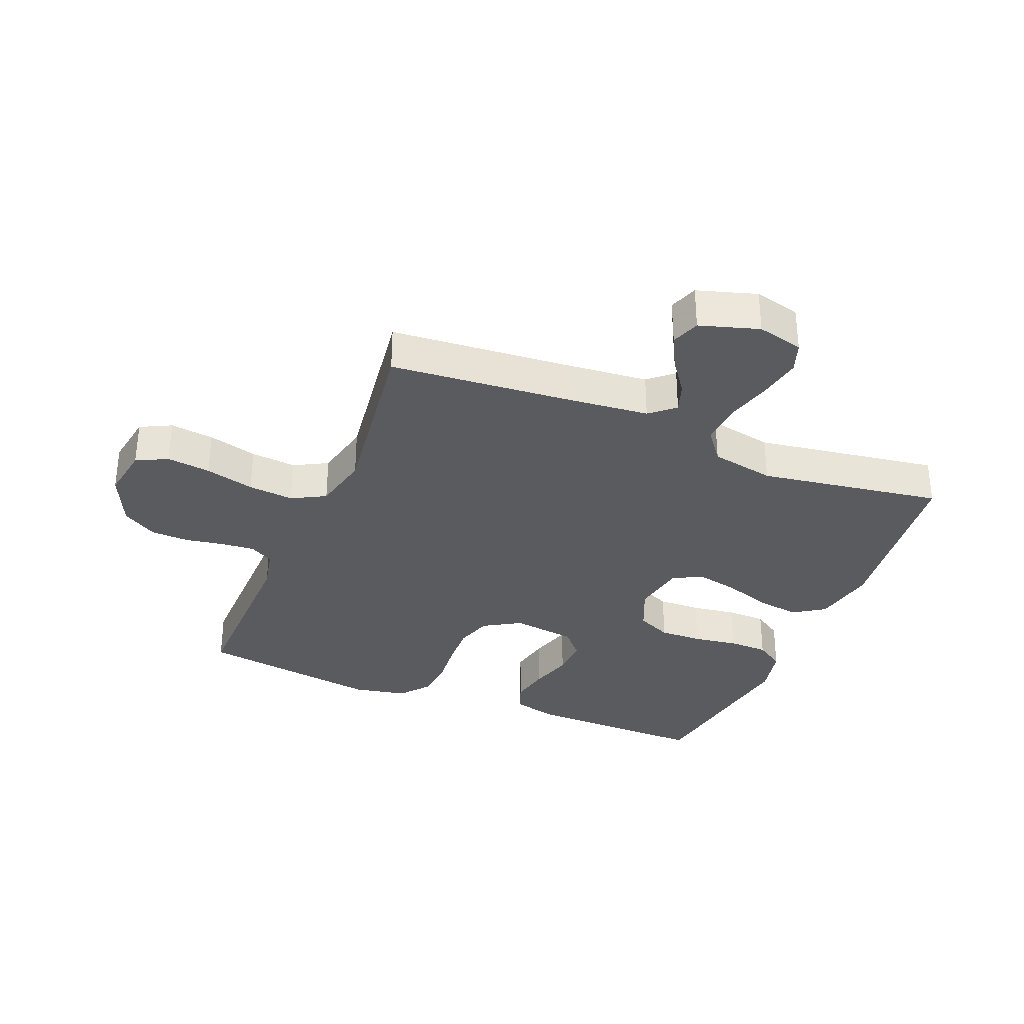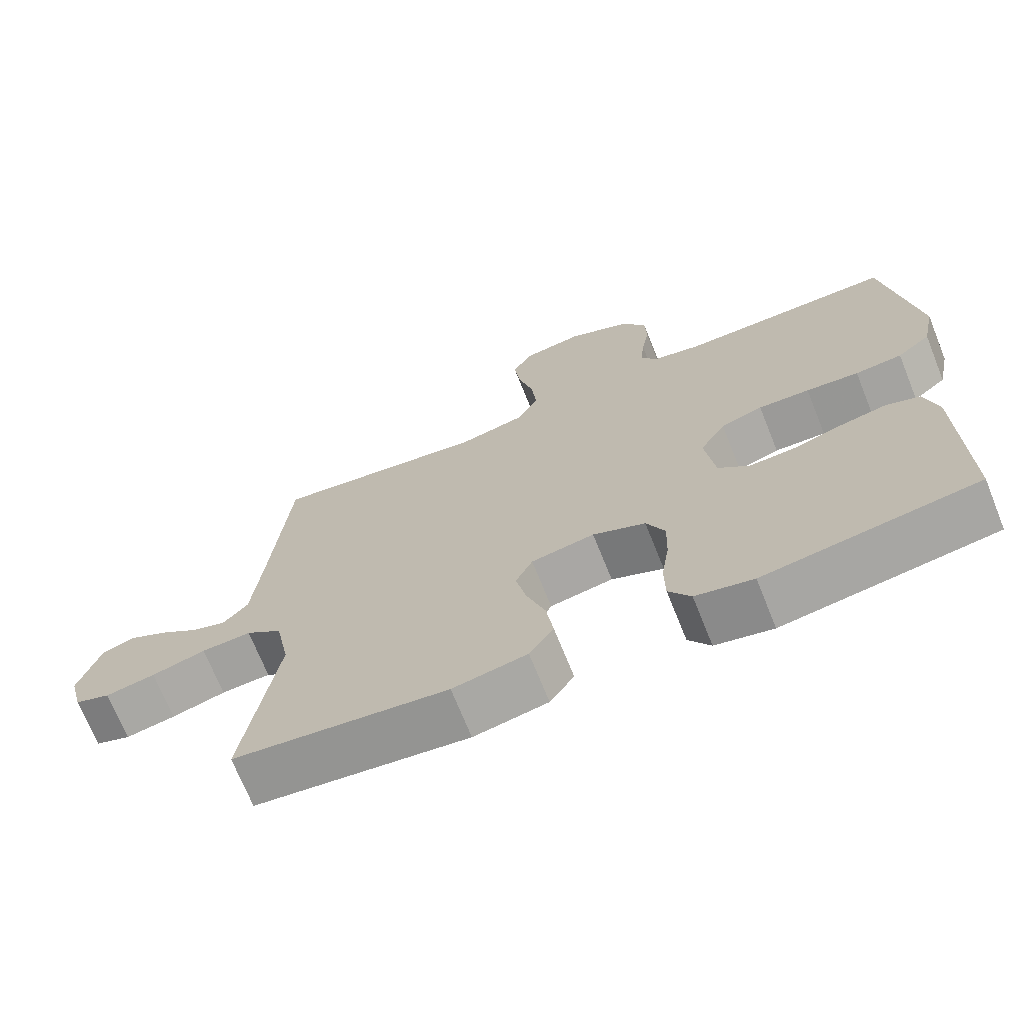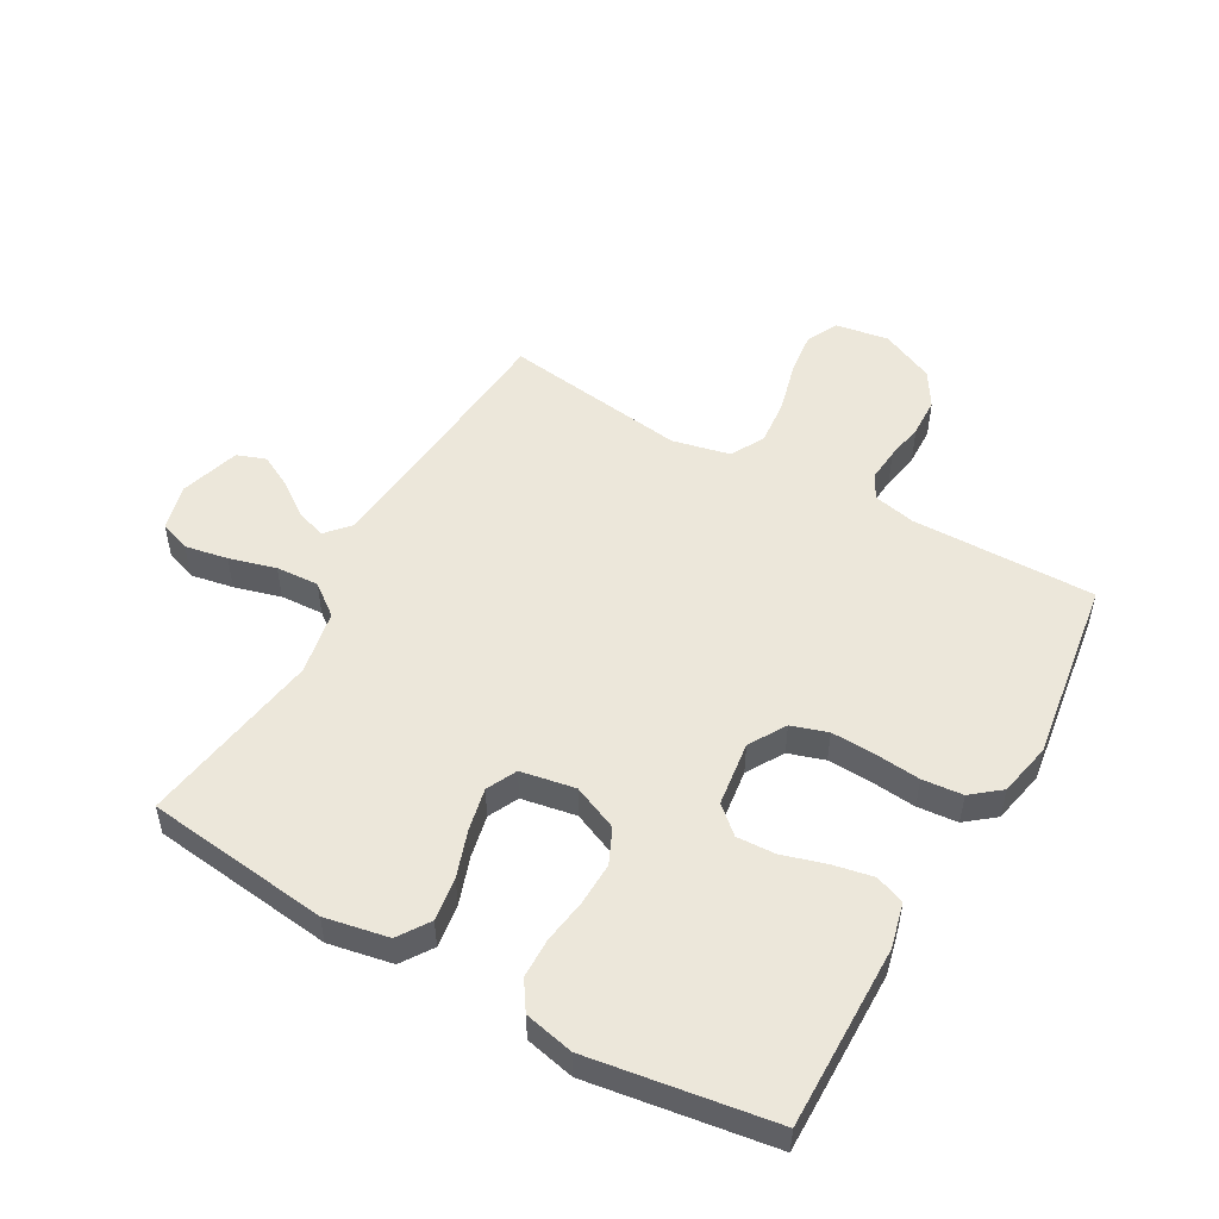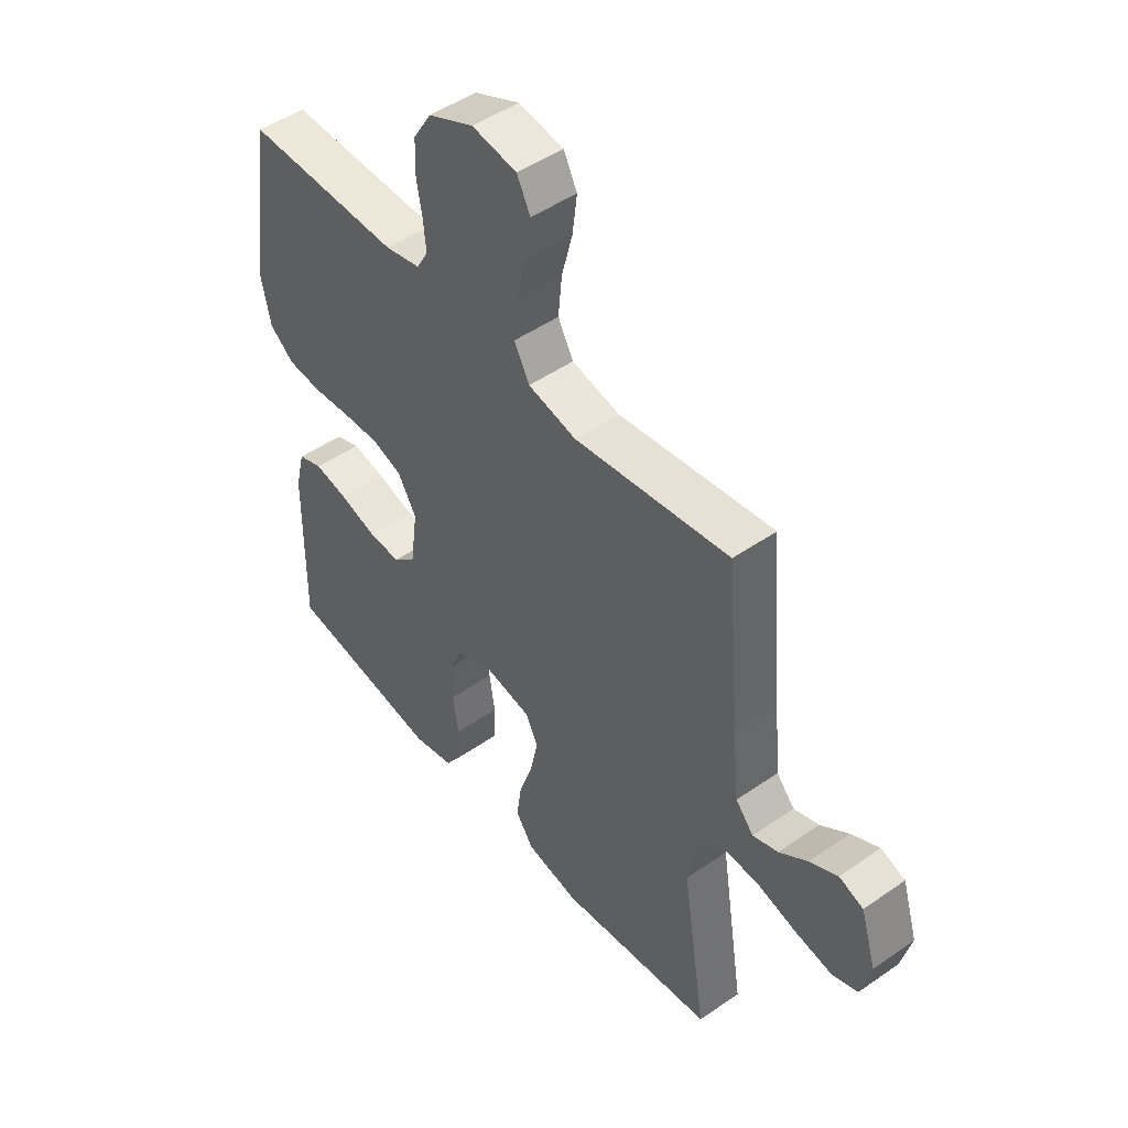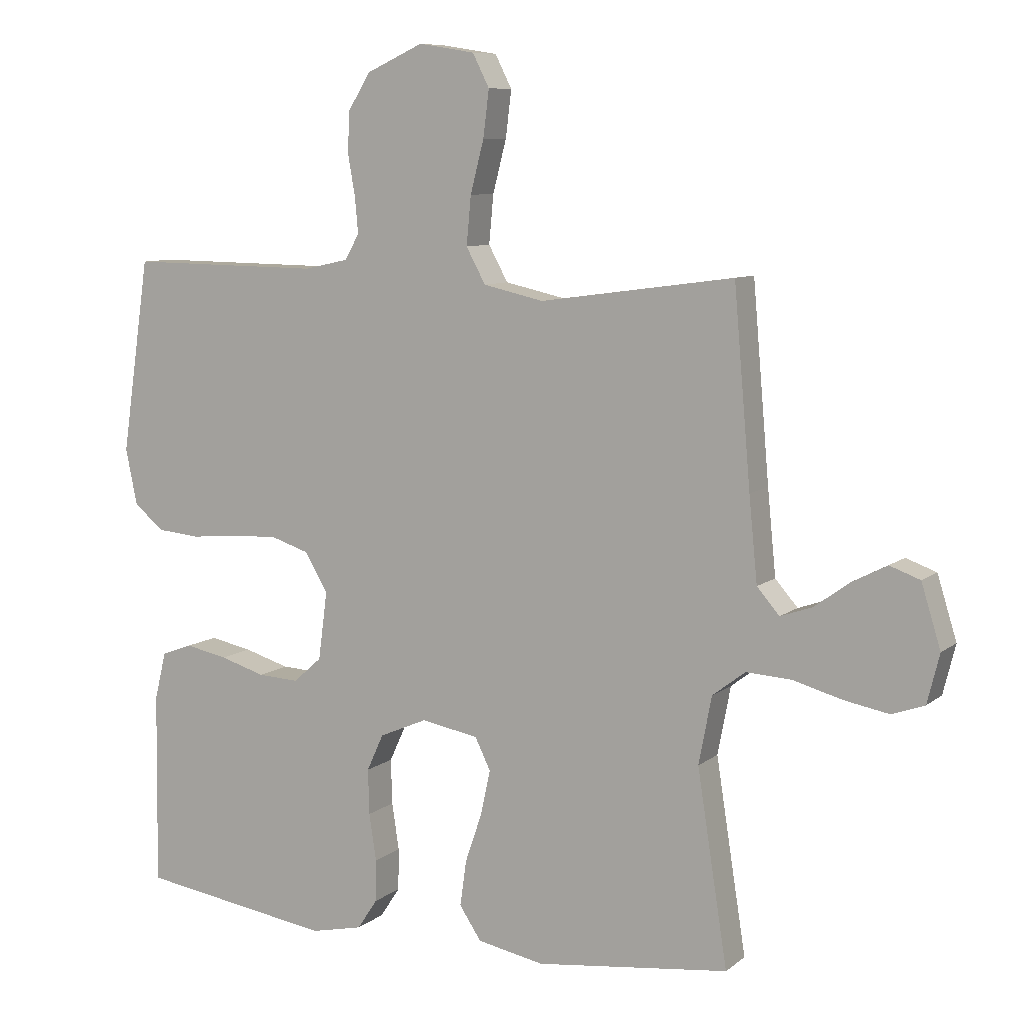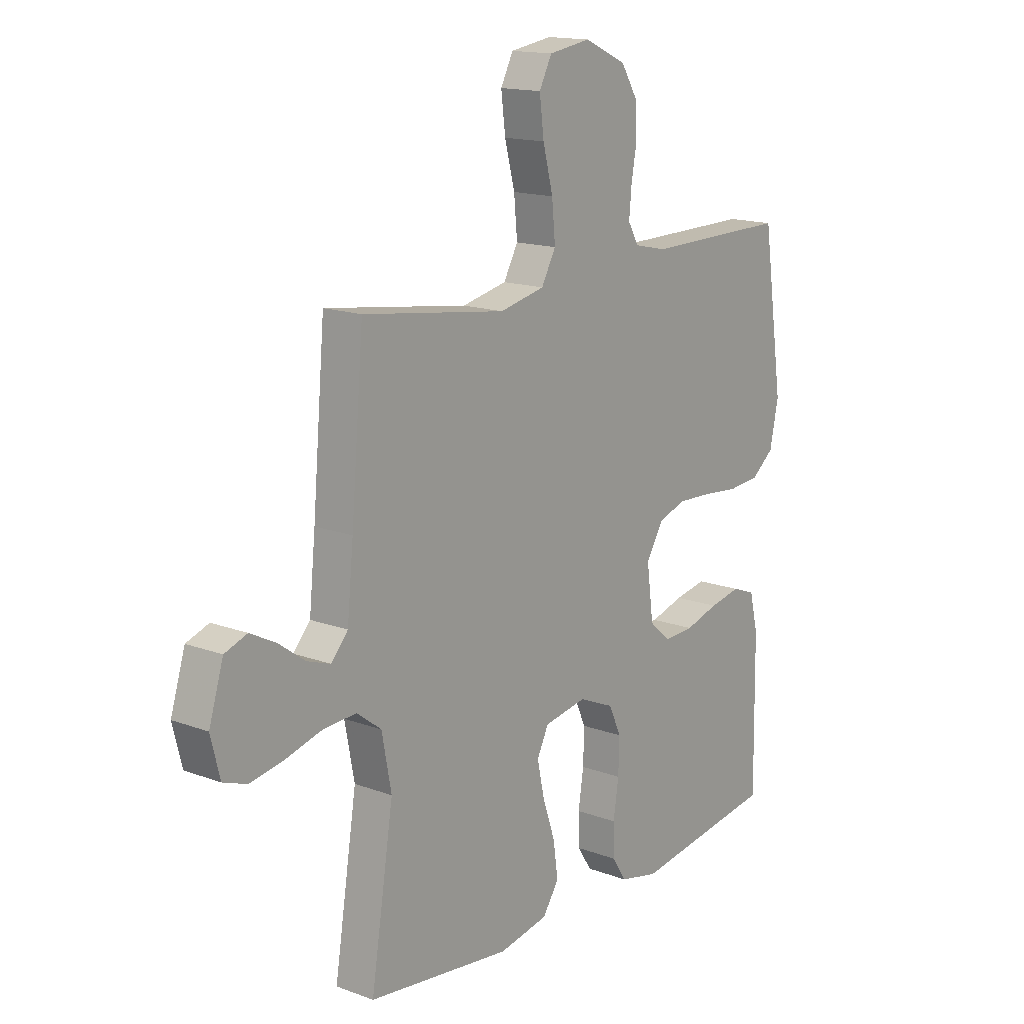
<metadata>
{"format":"obj","ext":"obj","renderer":"f3d","projection":"perspective","resolution":1024,"background":"white","views":[{"elev":-33.2,"azim":67.7,"up":"+Y"},{"elev":-70.6,"azim":-158.1,"up":"+Z"},{"elev":51.9,"azim":-150.5,"up":"+Y"},{"elev":48.2,"azim":52.1,"up":"+Z"},{"elev":8.5,"azim":27.6,"up":"+Z"},{"elev":15.4,"azim":128.2,"up":"+Z"}]}
</metadata>
<code>
v 0.5 0.07 -0.5
v 0.2 0.07 -0.536
v 0.096 0.07 -0.516
v 0.062 0.07 -0.465
v 0.072 0.07 -0.394
v 0.098 0.07 -0.318
v 0.113 0.07 -0.248
v 0.089 0.07 -0.199
v 0 0.07 -0.183
v -0.074 0.07 -0.215
v -0.1 0.07 -0.272
v -0.098 0.07 -0.342
v -0.087 0.07 -0.415
v -0.088 0.07 -0.48
v -0.119 0.07 -0.527
v -0.2 0.07 -0.545
v -0.5 0.07 -0.5
v -0.496 0.07 -0.2
v -0.478 0.07 -0.126
v -0.43 0.07 -0.108
v -0.364 0.07 -0.121
v -0.294 0.07 -0.142
v -0.23 0.07 -0.145
v -0.186 0.07 -0.106
v -0.172 0.07 0
v -0.208 0.07 0.06
v -0.267 0.07 0.079
v -0.339 0.07 0.076
v -0.413 0.07 0.069
v -0.479 0.07 0.075
v -0.526 0.07 0.113
v -0.544 0.07 0.2
v -0.5 0.07 0.5
v -0.2 0.07 0.496
v -0.131 0.07 0.511
v -0.109 0.07 0.55
v -0.114 0.07 0.605
v -0.125 0.07 0.668
v -0.123 0.07 0.731
v -0.088 0.07 0.788
v 0 0.07 0.828
v 0.087 0.07 0.814
v 0.113 0.07 0.763
v 0.104 0.07 0.691
v 0.083 0.07 0.61
v 0.076 0.07 0.535
v 0.106 0.07 0.48
v 0.2 0.07 0.459
v 0.5 0.07 0.5
v 0.526 0.07 0.2
v 0.539 0.07 0.069
v 0.574 0.07 0.029
v 0.623 0.07 0.046
v 0.678 0.07 0.086
v 0.732 0.07 0.114
v 0.779 0.07 0.097
v 0.809 0.07 0
v 0.79 0.07 -0.076
v 0.74 0.07 -0.094
v 0.67 0.07 -0.081
v 0.594 0.07 -0.06
v 0.524 0.07 -0.056
v 0.473 0.07 -0.095
v 0.453 0.07 -0.2
v 0.5 0 -0.5
v 0.2 0 -0.536
v 0.096 0 -0.516
v 0.062 0 -0.465
v 0.072 0 -0.394
v 0.098 0 -0.318
v 0.113 0 -0.248
v 0.089 0 -0.199
v 0 0 -0.183
v -0.074 0 -0.215
v -0.1 0 -0.272
v -0.098 0 -0.342
v -0.087 0 -0.415
v -0.088 0 -0.48
v -0.119 0 -0.527
v -0.2 0 -0.545
v -0.5 0 -0.5
v -0.496 0 -0.2
v -0.478 0 -0.126
v -0.43 0 -0.108
v -0.364 0 -0.121
v -0.294 0 -0.142
v -0.23 0 -0.145
v -0.186 0 -0.106
v -0.172 0 0
v -0.208 0 0.06
v -0.267 0 0.079
v -0.339 0 0.076
v -0.413 0 0.069
v -0.479 0 0.075
v -0.526 0 0.113
v -0.544 0 0.2
v -0.5 0 0.5
v -0.2 0 0.496
v -0.131 0 0.511
v -0.109 0 0.55
v -0.114 0 0.605
v -0.125 0 0.668
v -0.123 0 0.731
v -0.088 0 0.788
v 0 0 0.828
v 0.087 0 0.814
v 0.113 0 0.763
v 0.104 0 0.691
v 0.083 0 0.61
v 0.076 0 0.535
v 0.106 0 0.48
v 0.2 0 0.459
v 0.5 0 0.5
v 0.526 0 0.2
v 0.539 0 0.069
v 0.574 0 0.029
v 0.623 0 0.046
v 0.678 0 0.086
v 0.732 0 0.114
v 0.779 0 0.097
v 0.809 0 0
v 0.79 0 -0.076
v 0.74 0 -0.094
v 0.67 0 -0.081
v 0.594 0 -0.06
v 0.524 0 -0.056
v 0.473 0 -0.095
v 0.453 0 -0.2
f 59 60 61
f 58 59 61
f 57 58 61
f 56 57 61
f 55 56 61
f 54 55 61
f 53 54 61
f 52 53 61 62
f 51 52 62 63
f 48 49 50
f 50 51 63
f 48 50 63
f 47 48 63
f 43 44 45
f 42 43 45
f 41 42 45
f 40 41 45
f 39 40 45
f 38 39 45
f 37 38 45
f 36 37 45 46
f 35 36 46 47
f 32 33 34
f 31 32 34
f 30 31 34
f 29 30 34
f 28 29 34
f 34 35 47
f 28 34 47
f 27 28 47
f 20 21 22
f 19 20 22
f 18 19 22
f 17 18 22
f 16 17 22
f 15 16 22
f 14 15 22
f 13 14 22
f 12 13 22
f 11 12 22 23
f 10 11 23 24
f 4 5 6
f 3 4 6
f 2 3 6
f 1 2 6
f 64 1 6
f 64 6 7
f 63 64 7 8
f 26 27 47 63
f 63 8 9
f 26 63 9
f 25 26 9
f 9 10 24 25
f 125 124 123
f 125 123 122
f 125 122 121
f 125 121 120
f 125 120 119
f 125 119 118
f 125 118 117
f 126 125 117 116
f 127 126 116 115
f 114 113 112
f 127 115 114
f 127 114 112
f 127 112 111
f 109 108 107
f 109 107 106
f 109 106 105
f 109 105 104
f 109 104 103
f 109 103 102
f 109 102 101
f 110 109 101 100
f 111 110 100 99
f 98 97 96
f 98 96 95
f 98 95 94
f 98 94 93
f 98 93 92
f 111 99 98
f 111 98 92
f 111 92 91
f 86 85 84
f 86 84 83
f 86 83 82
f 86 82 81
f 86 81 80
f 86 80 79
f 86 79 78
f 86 78 77
f 86 77 76
f 87 86 76 75
f 88 87 75 74
f 70 69 68
f 70 68 67
f 70 67 66
f 70 66 65
f 70 65 128
f 71 70 128
f 72 71 128 127
f 127 111 91 90
f 73 72 127
f 73 127 90
f 73 90 89
f 89 88 74 73
f 1 65 66 2
f 2 66 67 3
f 3 67 68 4
f 4 68 69 5
f 5 69 70 6
f 6 70 71 7
f 7 71 72 8
f 8 72 73 9
f 9 73 74 10
f 10 74 75 11
f 11 75 76 12
f 12 76 77 13
f 13 77 78 14
f 14 78 79 15
f 15 79 80 16
f 16 80 81 17
f 17 81 82 18
f 18 82 83 19
f 19 83 84 20
f 20 84 85 21
f 21 85 86 22
f 22 86 87 23
f 23 87 88 24
f 24 88 89 25
f 25 89 90 26
f 26 90 91 27
f 27 91 92 28
f 28 92 93 29
f 29 93 94 30
f 30 94 95 31
f 31 95 96 32
f 32 96 97 33
f 33 97 98 34
f 34 98 99 35
f 35 99 100 36
f 36 100 101 37
f 37 101 102 38
f 38 102 103 39
f 39 103 104 40
f 40 104 105 41
f 41 105 106 42
f 42 106 107 43
f 43 107 108 44
f 44 108 109 45
f 45 109 110 46
f 46 110 111 47
f 47 111 112 48
f 48 112 113 49
f 49 113 114 50
f 50 114 115 51
f 51 115 116 52
f 52 116 117 53
f 53 117 118 54
f 54 118 119 55
f 55 119 120 56
f 56 120 121 57
f 57 121 122 58
f 58 122 123 59
f 59 123 124 60
f 60 124 125 61
f 61 125 126 62
f 62 126 127 63
f 63 127 128 64
f 64 128 65 1

</code>
